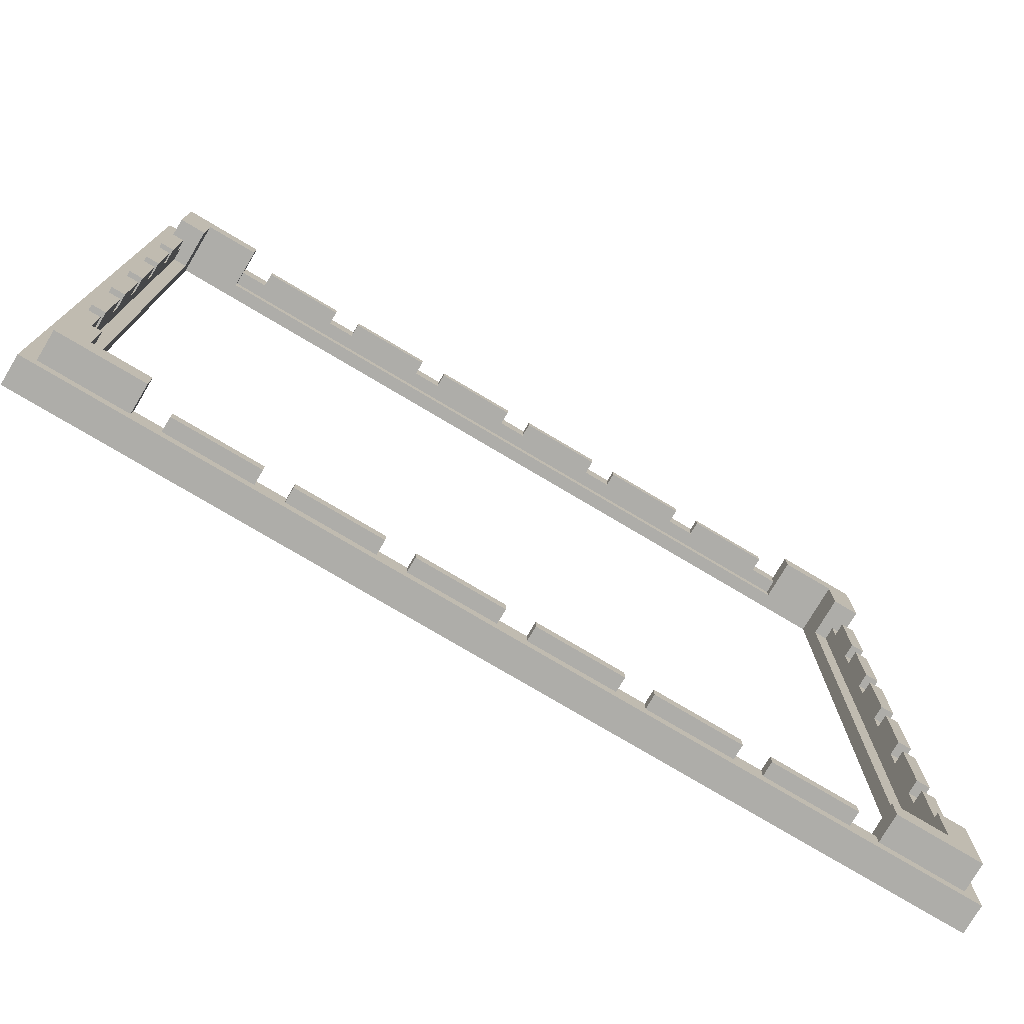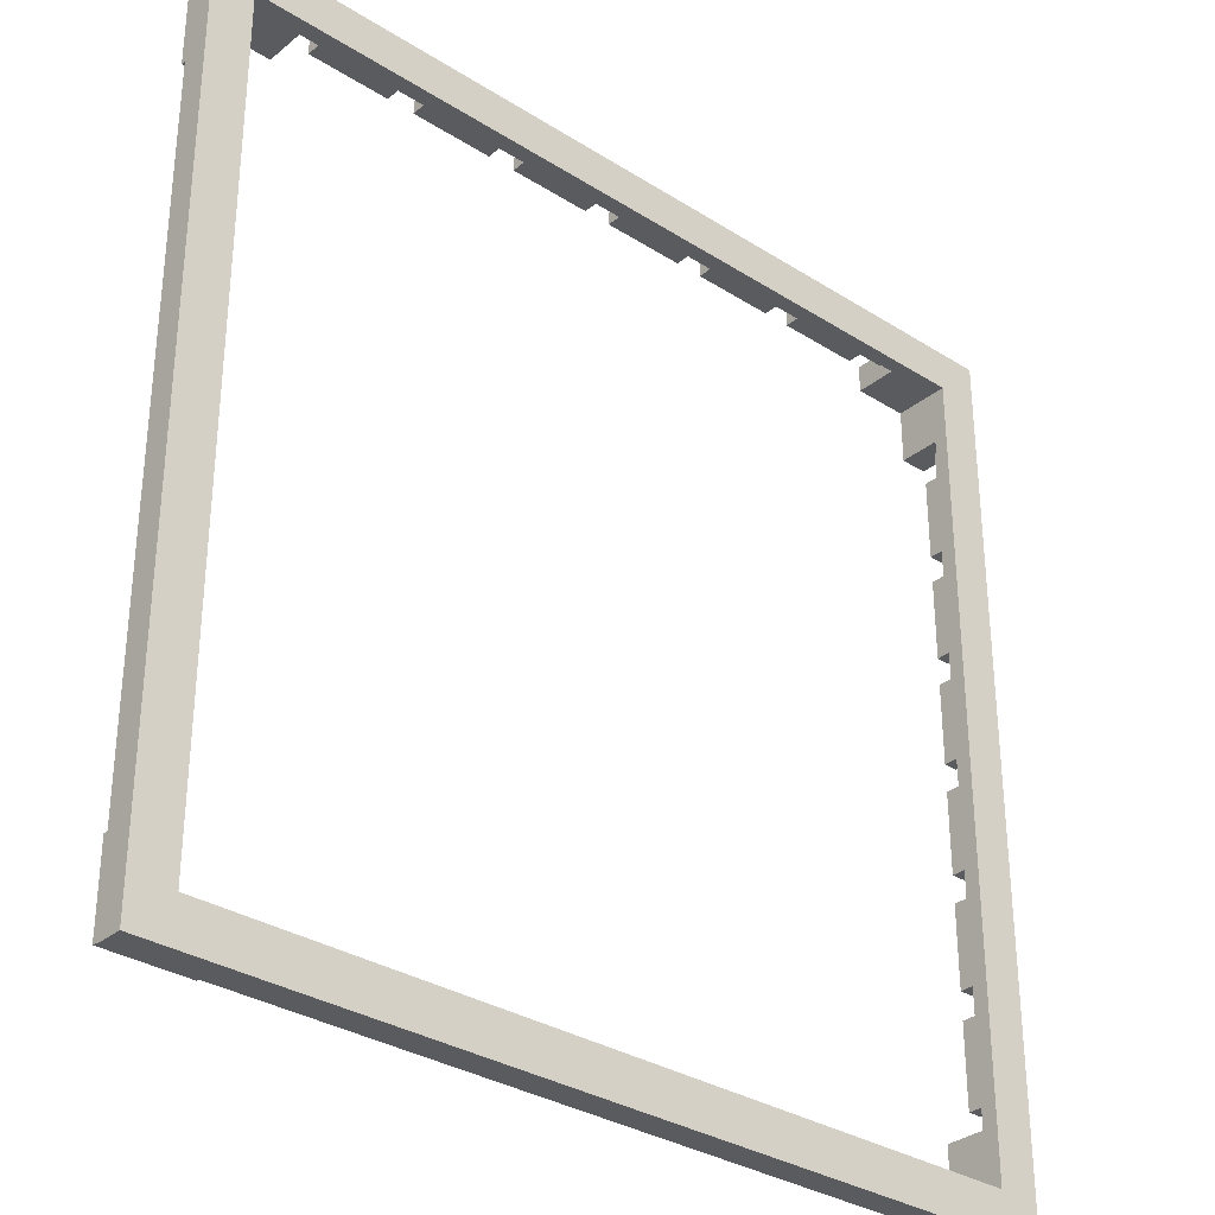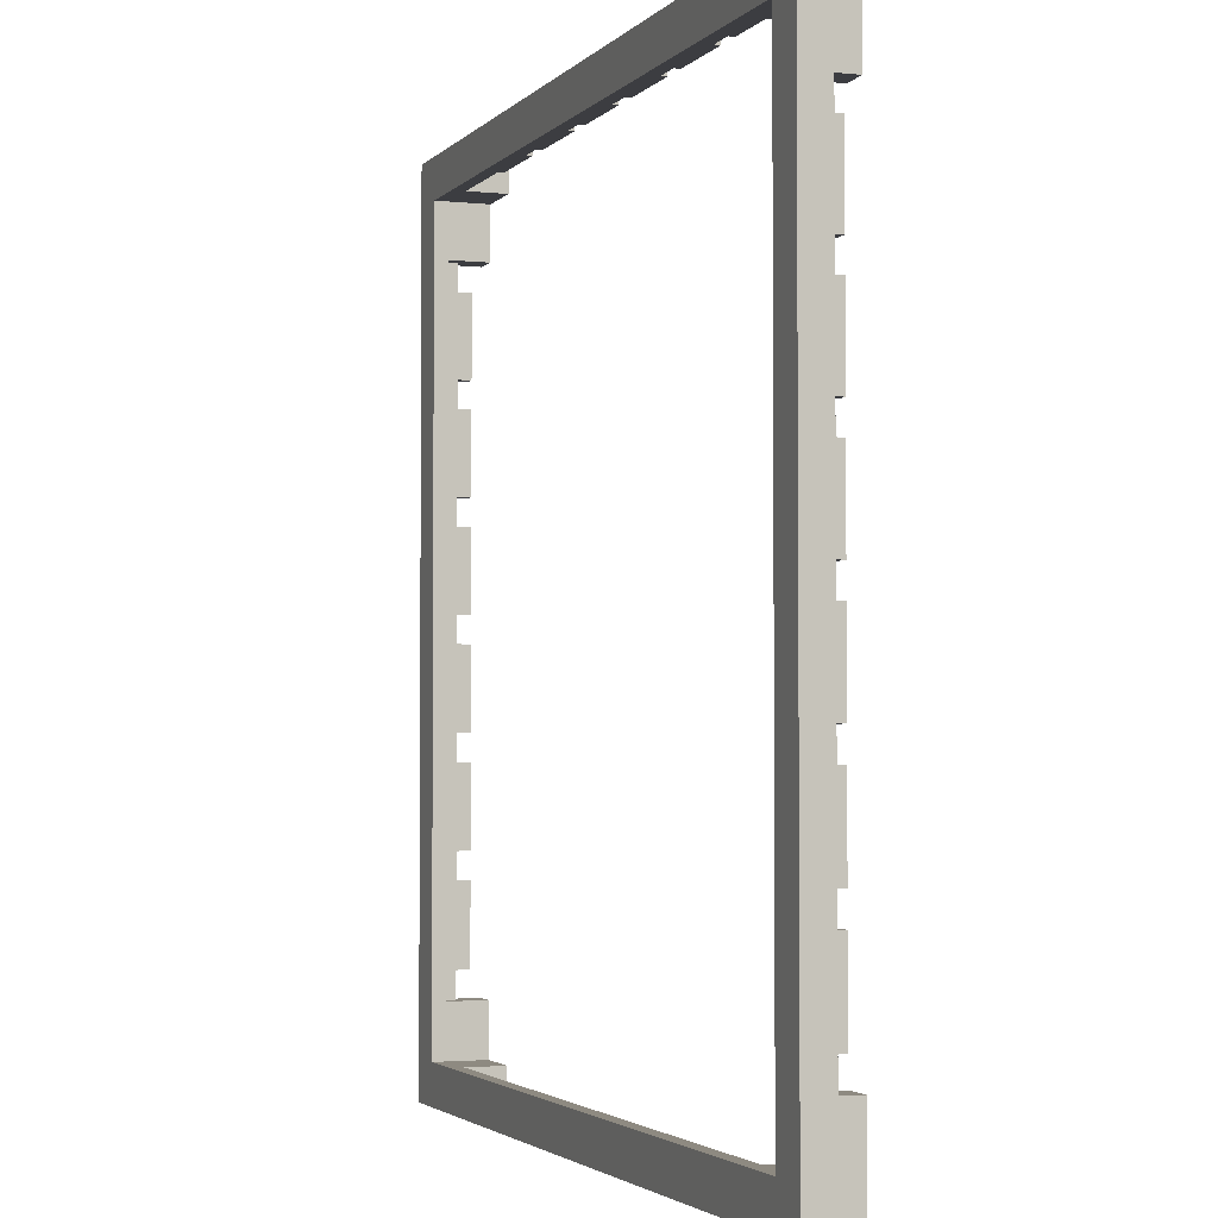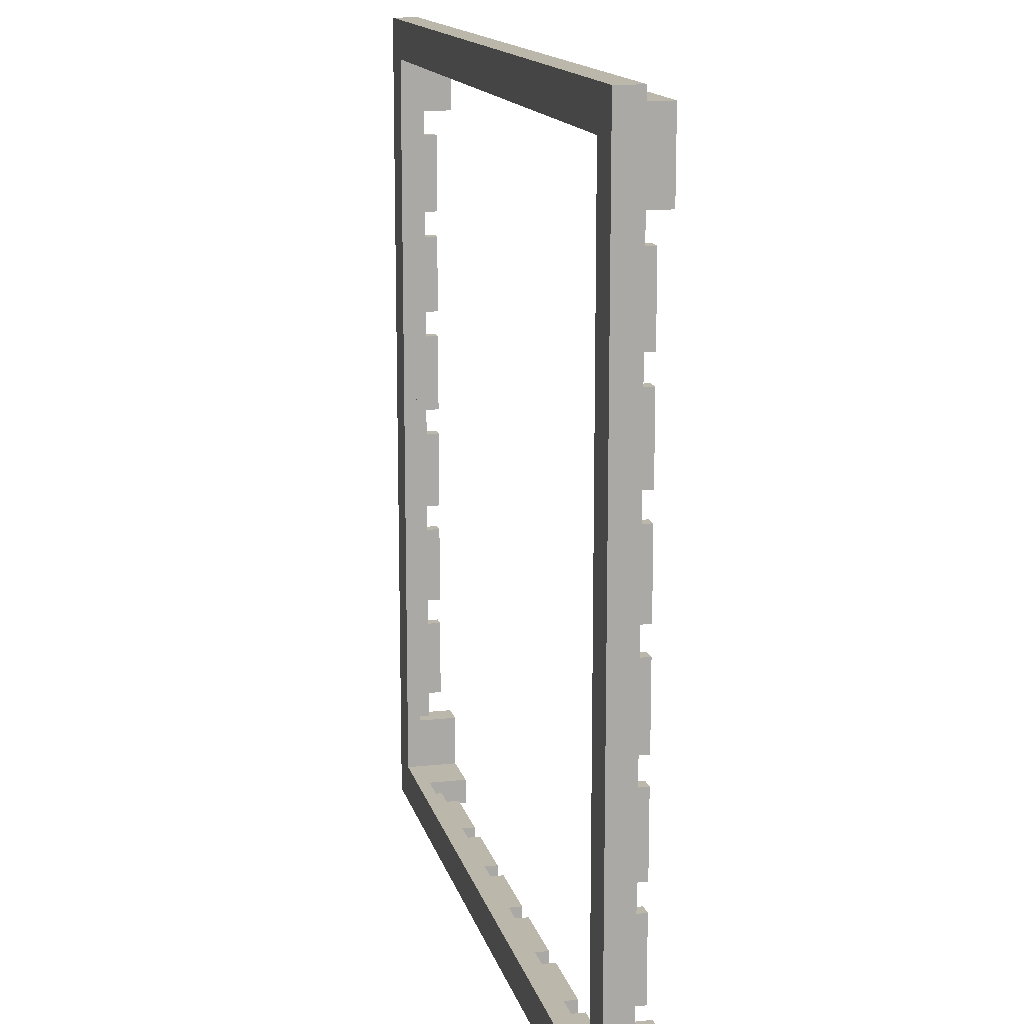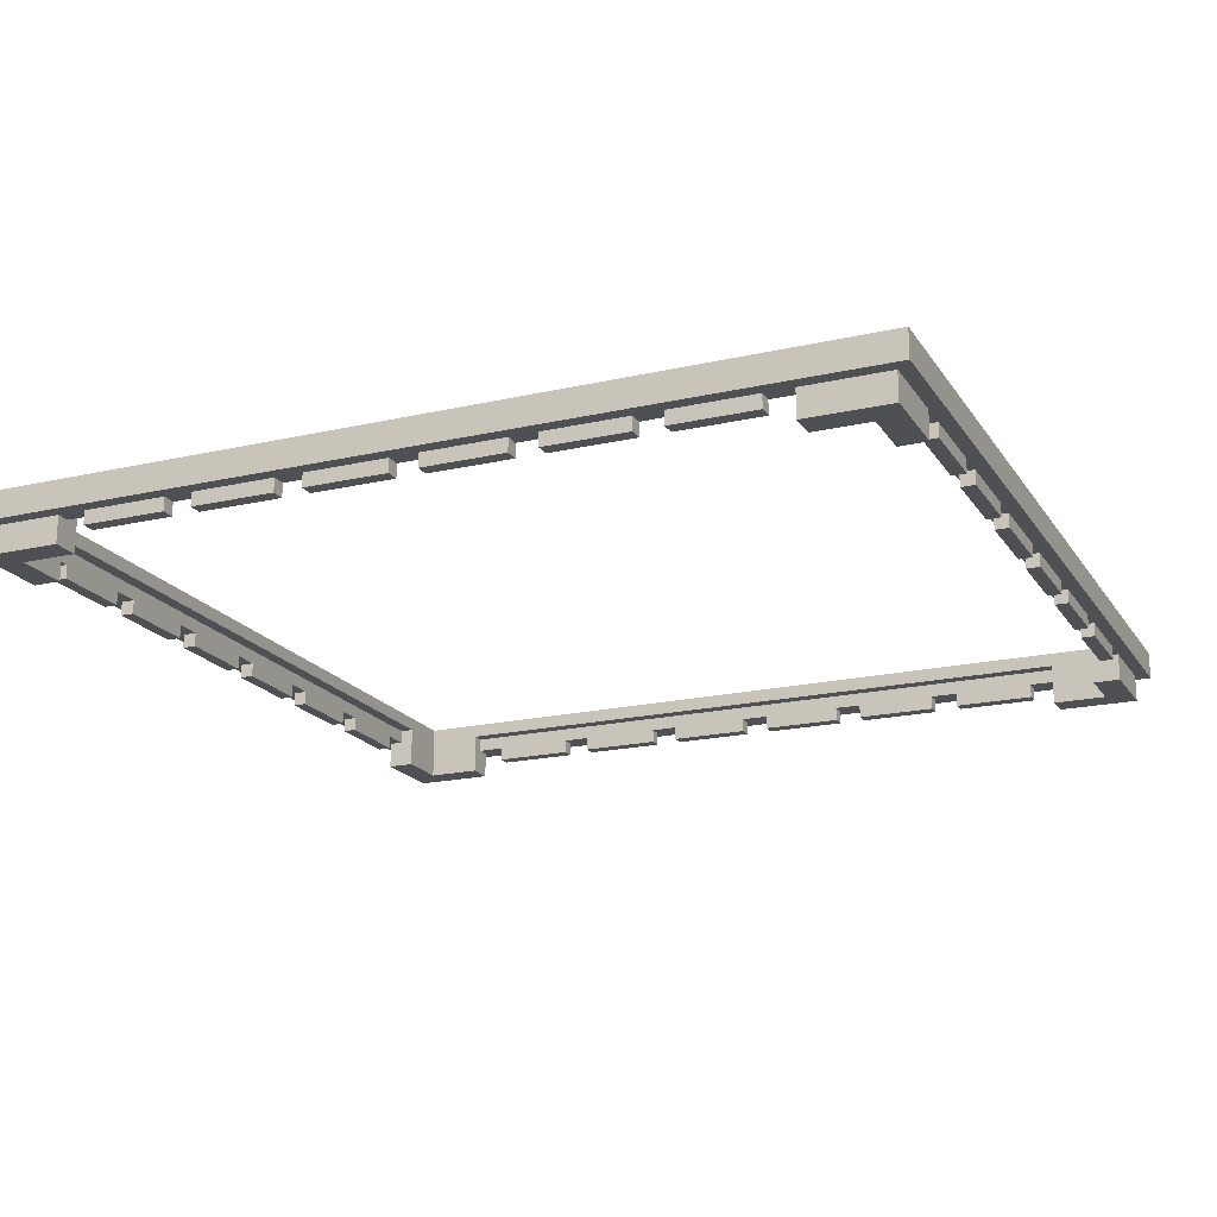
<metadata>
{"format":"obj","ext":"obj","renderer":"f3d","projection":"perspective","resolution":1024,"background":"white","views":[{"elev":-77.1,"azim":149.3,"up":"+Y"},{"elev":-32.2,"azim":-41.5,"up":"+Y"},{"elev":-2.8,"azim":69.9,"up":"+Y"},{"elev":14.4,"azim":76.7,"up":"+Y"},{"elev":-19.0,"azim":113.5,"up":"+Z"}]}
</metadata>
<code>
o oc3d-500v1-adapter-8x8
v -31 -1 2e-06
v -31 -7 2e-06
v -31 -25 2e-06
v -31 -31 2e-06
v -32 -32 2e-06
v -32 -32 2
v -32 32 2e-06
v -32 32 2
v -31 17 2e-06
v -31 7 2e-06
v -31 1 2e-06
v 1 32 -0
v 1 31 -0
v -1 31 0
v -1 30 0
v -1 30 -1
v -1 31 -1
v -7 30 -1
v -7 31 -1
v -7 30 1e-06
v -7 31 1e-06
v -9 31 1e-06
v -9 30 1e-06
v -9 30 -1
v -9 31 -1
v -15 30 -1
v -15 31 -1
v -15 30 1e-06
v -15 31 1e-06
v -17 31 1e-06
v -17 30 1e-06
v -17 30 -1
v -17 31 -1
v -23 30 -1
v -23 31 -1
v -23 30 2e-06
v -23 31 2e-06
v -25 31 2e-06
v -25 30 2e-06
v -25 30 1
v -25 29 1
v -25 31 -2
v -25 29 -2
v -29 29 -2
v -29 29 2
v -31 31 -2
v -31 31 2e-06
v -29 25 -2
v -30 25 2e-06
v -31 25 -2
v -31 25 2e-06
v -29 25 1
v -30 25 1
v -31 23 -1
v -31 23 2e-06
v -30 23 -1
v -30 23 2e-06
v -31 17 -1
v -30 17 -1
v -30 17 2e-06
v -31 15 -1
v -31 15 2e-06
v -30 15 -1
v -30 15 2e-06
v -31 9 -1
v -31 9 2e-06
v -30 9 -1
v -30 9 2e-06
v -31 7 -1
v -30 7 -1
v -30 7 2e-06
v -31 1 -1
v -30 1 -1
v -30 1 2e-06
v 1 -31 -0
v -1 -30 0
v -1 -31 0
v -1 -31 -1
v -1 -30 -1
v -7 -30 -1
v -7 -30 1e-06
v -7 -31 -1
v -7 -31 1e-06
v -9 -30 1e-06
v -9 -31 1e-06
v -9 -31 -1
v -9 -30 -1
v -11 -29 2
v -10 -32 2
v -15 -30 -1
v -15 -30 1e-06
v -15 -31 -1
v -15 -31 1e-06
v -31 -1 -1
v -30 -1 -1
v -30 -1 2e-06
v -31 -7 -1
v -30 -7 -1
v -30 -7 2e-06
v -31 -9 -1
v -31 -9 2e-06
v -30 -9 -1
v -30 -9 2e-06
v -31 -15 -1
v -31 -15 2e-06
v -30 -15 -1
v -30 -15 2e-06
v -17 -30 1e-06
v -17 -31 1e-06
v -17 -31 -1
v -17 -30 -1
v -23 -30 -1
v -23 -30 2e-06
v -23 -31 -1
v -23 -31 2e-06
v -31 -17 -1
v -31 -17 2e-06
v -30 -17 -1
v -30 -17 2e-06
v -31 -23 -1
v -31 -23 2e-06
v -30 -23 -1
v -30 -23 2e-06
v -25 -29 1
v -25 -30 1
v -25 -30 2e-06
v -25 -31 2e-06
v -25 -29 -2
v -25 -31 -2
v -27 -31 2e-06
v -27 -32 2e-06
v -29 -25 -2
v -30 -25 2e-06
v -31 -25 -2
v -29 -25 1
v -30 -25 1
v -29 -29 -2
v -29 -29 2
v -31 -31 -2
v 31 -1 -2e-06
v 30 -1 -1
v 30 -1 -2e-06
v 31 -1 -1
v 31 -7 -2e-06
v 30 -7 -1
v 30 -7 -2e-06
v 31 -7 -1
v 31 -9 -2e-06
v 30 -9 -1
v 30 -9 -2e-06
v 31 -9 -1
v 31 -15 -2e-06
v 30 -15 -1
v 30 -15 -2e-06
v 31 -15 -1
v 31 -17 -2e-06
v 30 -17 -1
v 30 -17 -2e-06
v 31 -17 -1
v 32 -22 2
v 31 -23 -2e-06
v 30 -23 -1
v 30 -23 -2e-06
v 31 -23 -1
v 29 -24 2
v 31 -25 -2e-06
v 31 -25 -2
v 30 -25 -2e-06
v 29 -25 -2
v 30 -25 1
v 29 -25 1
v 31 -31 -2e-06
v 32 -32 -2e-06
v 32 -32 2
v 29 -29 -2
v 31 -31 -2
v 29 -29 2
v 25 -29 -2
v 25 -30 -2e-06
v 25 -31 -2
v 25 -31 -2e-06
v 25 -29 1
v 25 -30 1
v 23 -30 -2e-06
v 23 -31 -2e-06
v 23 -31 -1
v 23 -30 -1
v 17 -30 -1
v 17 -30 -1e-06
v 17 -31 -1
v 17 -31 -1e-06
v 15 -30 -1e-06
v 15 -31 -1e-06
v 15 -31 -1
v 15 -30 -1
v 9 -30 -1
v 9 -30 -1e-06
v 9 -31 -1
v 9 -31 -1e-06
v 7 -30 -1e-06
v 7 -31 -1e-06
v 7 -31 -1
v 7 -30 -1
v 1 -30 -1
v 1 -30 -0
v 1 -31 -1
v 32 32 -2e-06
v 31 31 -2e-06
v 32 32 2
v 31 31 -2
v 29 29 -2
v 29 29 2
v 31 25 -2e-06
v 31 25 -2
v 30 25 -2e-06
v 29 25 -2
v 30 25 1
v 29 25 1
v 25 31 -2
v 25 30 -2e-06
v 25 31 -2e-06
v 25 29 -2
v 25 29 1
v 25 30 1
v 31 23 -2e-06
v 30 23 -1
v 30 23 -2e-06
v 31 23 -1
v 31 17 -2e-06
v 30 17 -1
v 30 17 -2e-06
v 31 17 -1
v 23 31 -2e-06
v 23 30 -2e-06
v 23 30 -1
v 23 31 -1
v 17 30 -1
v 17 31 -1
v 17 30 -1e-06
v 17 31 -1e-06
v 31 15 -2e-06
v 30 15 -1
v 30 15 -2e-06
v 31 15 -1
v 31 9 -2e-06
v 30 9 -1
v 30 9 -2e-06
v 31 9 -1
v 31 7 -2e-06
v 30 7 -1
v 30 7 -2e-06
v 31 7 -1
v 31 1 -2e-06
v 30 1 -1
v 30 1 -2e-06
v 31 1 -1
v 15 31 -1e-06
v 15 30 -1e-06
v 15 30 -1
v 15 31 -1
v 9 30 -1
v 9 31 -1
v 9 30 -1e-06
v 9 31 -1e-06
v 7 31 -1e-06
v 7 30 -1e-06
v 7 30 -1
v 7 31 -1
v 1 30 -1
v 1 31 -1
v 1 30 -0
f 183 200 205
f 136 99 96
f 116 122 120
f 179 183 182
f 84 87 91
f 249 207 253
f 232 225 229
f 264 263 265
f 131 109 93
f 113 125 108
f 75 202 201
f 258 224 263
f 107 106 102
f 131 83 77
f 183 197 200
f 180 181 179
f 111 110 114
f 50 51 47
f 39 40 41
f 152 148 173
f 37 36 39
f 185 184 179
f 181 176 172
f 37 39 38
f 193 195 192
f 133 136 135
f 214 213 215
f 166 168 163
f 8 6 138
f 225 207 229
f 268 267 269
f 93 91 90
f 44 48 50
f 18 16 15
f 33 35 37
f 11 74 96
f 3 4 5
f 172 176 167
f 131 130 127
f 7 51 55
f 201 203 200
f 198 194 193
f 193 194 195
f 40 36 31
f 115 113 112
f 136 103 99
f 21 20 23
f 173 201 199
f 213 208 207
f 268 270 13
f 14 16 17
f 158 163 170
f 208 219 221
f 224 40 271
f 11 72 73
f 222 219 211
f 83 81 80
f 105 119 117
f 207 173 253
f 11 96 1
f 240 238 237
f 236 238 240
f 101 5 2
f 224 223 41
f 101 100 104
f 223 224 220
f 130 4 139
f 144 147 143
f 7 47 51
f 22 24 25
f 7 30 37
f 66 68 10
f 257 258 259
f 178 180 179
f 173 172 166
f 195 194 198
f 165 160 212
f 48 52 49
f 95 97 94
f 160 165 177
f 226 232 230
f 143 145 141
f 152 154 153
f 48 44 52
f 61 63 67
f 30 31 32
f 142 255 253
f 148 150 144
f 30 32 33
f 225 226 227
f 88 182 124
f 160 174 173
f 169 171 168
f 117 116 120
f 6 5 131
f 90 86 92
f 128 124 126
f 163 168 170
f 229 230 232
f 71 53 74
f 225 227 213
f 217 231 243
f 233 234 235
f 217 243 247
f 140 143 141
f 183 184 189
f 129 128 126
f 131 85 83
f 184 188 189
f 19 16 18
f 68 67 64
f 49 51 50
f 133 135 132
f 191 189 188
f 268 13 265
f 37 35 34
f 108 125 91
f 241 242 243
f 150 146 144
f 227 226 230
f 209 207 12
f 146 150 170
f 203 202 206
f 4 130 131
f 198 193 199
f 55 56 54
f 7 12 29
f 64 53 68
f 33 37 30
f 96 74 136
f 9 59 60
f 201 200 197
f 42 47 38
f 249 250 251
f 68 71 10
f 182 183 125
f 225 228 226
f 164 159 156
f 208 221 207
f 88 177 182
f 217 251 255
f 62 63 61
f 126 125 113
f 186 188 187
f 158 157 163
f 8 209 12
f 253 254 256
f 268 269 270
f 12 14 21
f 45 209 8
f 251 247 245
f 85 84 81
f 10 70 69
f 221 233 207
f 142 145 146
f 213 207 225
f 152 151 148
f 183 179 184
f 26 24 23
f 136 119 107
f 101 104 105
f 11 73 74
f 61 67 65
f 216 214 215
f 121 133 3
f 236 237 238
f 25 24 26
f 201 202 203
f 7 37 38
f 250 256 254
f 212 211 218
f 242 248 246
f 134 3 133
f 242 244 248
f 105 5 101
f 111 112 113
f 45 138 52
f 239 237 234
f 10 72 11
f 123 118 119
f 83 80 82
f 220 221 219
f 89 6 131
f 13 269 271
f 149 153 154
f 137 132 135
f 13 270 269
f 93 86 85
f 54 58 9
f 224 41 40
f 131 93 85
f 85 87 84
f 32 34 35
f 217 227 231
f 69 73 72
f 185 186 187
f 239 258 257
f 185 179 181
f 265 266 267
f 29 28 31
f 108 111 113
f 220 234 233
f 93 90 92
f 214 216 211
f 127 126 115
f 232 228 225
f 165 212 218
f 1 95 94
f 117 5 105
f 57 53 60
f 2 98 99
f 100 102 106
f 111 114 112
f 203 206 204
f 14 17 19
f 21 23 22
f 101 102 100
f 73 70 71
f 36 34 31
f 12 13 14
f 218 216 215
f 105 106 107
f 87 90 91
f 140 142 253
f 7 55 9
f 109 111 108
f 152 155 151
f 218 170 171
f 80 79 78
f 264 12 257
f 148 151 149
f 115 112 114
f 125 183 76
f 171 170 168
f 88 124 138
f 1 97 2
f 181 180 176
f 173 199 193
f 248 244 241
f 211 212 223
f 205 76 183
f 28 26 23
f 271 269 267
f 143 147 145
f 251 250 254
f 176 180 175
f 7 38 47
f 117 118 116
f 240 239 257
f 259 261 262
f 193 189 191
f 121 122 123
f 62 65 66
f 191 188 190
f 168 166 167
f 32 35 33
f 77 78 79
f 100 106 104
f 12 21 22
f 77 79 76
f 85 81 83
f 217 215 227
f 253 255 254
f 69 70 73
f 129 127 130
f 76 79 81
f 144 146 145
f 55 57 56
f 200 204 205
f 22 23 24
f 49 53 57
f 7 5 6
f 131 115 109
f 12 207 240
f 265 12 264
f 219 210 211
f 136 133 123
f 144 143 140
f 154 158 170
f 3 139 4
f 166 163 161
f 20 18 15
f 117 120 121
f 25 26 27
f 131 127 115
f 183 189 192
f 40 39 36
f 271 40 15
f 66 65 67
f 144 145 147
f 170 217 255
f 42 43 44
f 256 249 253
f 79 80 81
f 1 96 95
f 150 149 154
f 14 19 21
f 152 153 155
f 67 63 64
f 105 104 106
f 136 123 119
f 180 178 175
f 124 125 126
f 7 29 30
f 184 187 188
f 156 157 158
f 173 207 160
f 182 178 179
f 239 224 258
f 13 271 15
f 51 49 55
f 74 73 71
f 12 22 29
f 45 41 223
f 248 241 245
f 161 162 164
f 7 9 62
f 45 212 209
f 215 217 218
f 174 160 177
f 49 57 55
f 60 64 62
f 77 205 75
f 218 217 170
f 29 31 30
f 84 125 81
f 195 198 196
f 157 164 162
f 40 31 28
f 175 169 167
f 208 210 219
f 156 152 173
f 229 207 241
f 13 15 14
f 3 5 121
f 243 231 229
f 263 266 265
f 10 69 72
f 214 208 213
f 59 56 57
f 161 163 162
f 126 113 115
f 243 246 247
f 233 240 207
f 245 247 246
f 117 119 118
f 160 209 212
f 193 192 189
f 2 99 103
f 121 5 117
f 10 11 7
f 138 135 52
f 52 135 136
f 263 261 258
f 45 223 212
f 207 209 160
f 185 187 184
f 175 178 182
f 151 155 153
f 132 134 133
f 137 128 129
f 40 28 23
f 173 166 161
f 227 215 213
f 245 207 249
f 136 107 103
f 105 107 119
f 123 122 118
f 121 123 133
f 173 181 172
f 157 162 163
f 9 60 62
f 220 219 222
f 21 19 18
f 237 235 234
f 62 66 7
f 45 44 41
f 249 252 250
f 89 174 177
f 68 53 71
f 199 196 198
f 148 149 150
f 171 169 175
f 172 167 166
f 95 98 97
f 186 190 188
f 190 185 191
f 165 218 171
f 124 128 137
f 200 203 204
f 62 64 63
f 173 191 185
f 221 220 233
f 93 92 86
f 161 156 173
f 192 195 196
f 50 47 46
f 259 262 260
f 211 216 218
f 75 204 206
f 139 134 137
f 173 75 201
f 12 7 8
f 34 32 31
f 227 230 231
f 75 206 202
f 134 132 137
f 40 23 20
f 249 251 245
f 101 103 102
f 40 20 15
f 190 186 185
f 52 53 49
f 139 129 130
f 199 197 196
f 42 46 47
f 256 252 249
f 201 197 199
f 108 91 93
f 21 18 20
f 156 158 152
f 217 247 251
f 14 15 16
f 170 255 142
f 183 192 197
f 236 240 233
f 177 175 182
f 241 207 245
f 131 77 75
f 234 224 239
f 257 260 262
f 226 228 232
f 222 223 220
f 77 76 205
f 158 154 152
f 109 108 93
f 6 89 138
f 5 7 1
f 66 10 7
f 44 43 41
f 53 136 74
f 115 114 110
f 99 95 96
f 46 42 44
f 91 125 84
f 236 235 237
f 264 262 261
f 157 159 164
f 90 87 86
f 210 214 211
f 37 34 36
f 173 193 191
f 167 169 168
f 243 242 246
f 2 97 98
f 137 129 139
f 83 78 77
f 214 210 208
f 54 9 55
f 116 118 122
f 54 56 59
f 121 120 122
f 266 224 271
f 11 1 7
f 124 137 138
f 8 138 45
f 140 253 173
f 182 125 124
f 151 153 149
f 3 134 139
f 138 137 135
f 9 58 59
f 175 167 176
f 50 48 49
f 192 196 197
f 131 173 89
f 173 185 181
f 29 27 26
f 140 141 142
f 222 211 223
f 245 246 248
f 257 262 264
f 263 224 266
f 177 165 171
f 75 205 204
f 81 125 76
f 10 71 70
f 52 136 53
f 220 224 234
f 142 141 145
f 156 159 157
f 42 38 39
f 85 86 87
f 150 154 170
f 60 59 57
f 66 67 68
f 144 140 173
f 261 259 258
f 4 131 5
f 60 53 64
f 2 103 101
f 257 259 260
f 44 50 46
f 54 59 58
f 173 131 75
f 109 110 111
f 80 78 82
f 19 17 16
f 83 82 78
f 1 94 97
f 264 261 263
f 241 244 242
f 241 243 229
f 7 6 8
f 115 110 109
f 22 27 29
f 175 177 171
f 41 43 39
f 13 12 265
f 257 12 240
f 29 26 28
f 107 102 103
f 265 267 268
f 99 98 95
f 251 254 255
f 126 127 129
f 233 235 236
f 62 61 65
f 164 156 161
f 88 89 177
f 240 237 239
f 43 42 39
f 271 267 266
f 173 174 89
f 229 231 230
f 148 144 173
f 44 45 52
f 250 252 256
f 22 25 27
f 2 5 1
f 170 142 146
f 89 88 138

</code>
